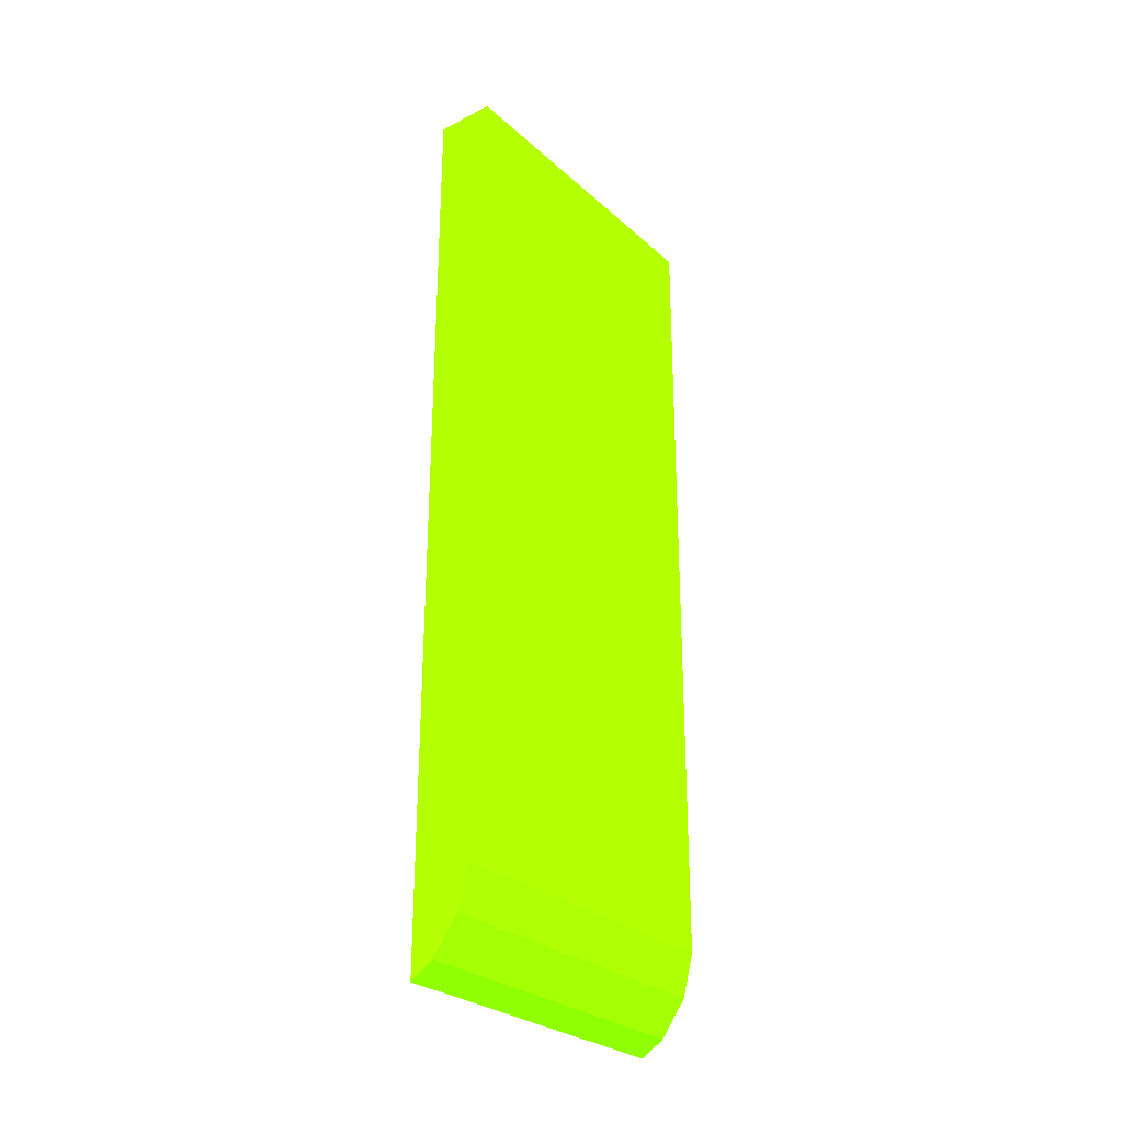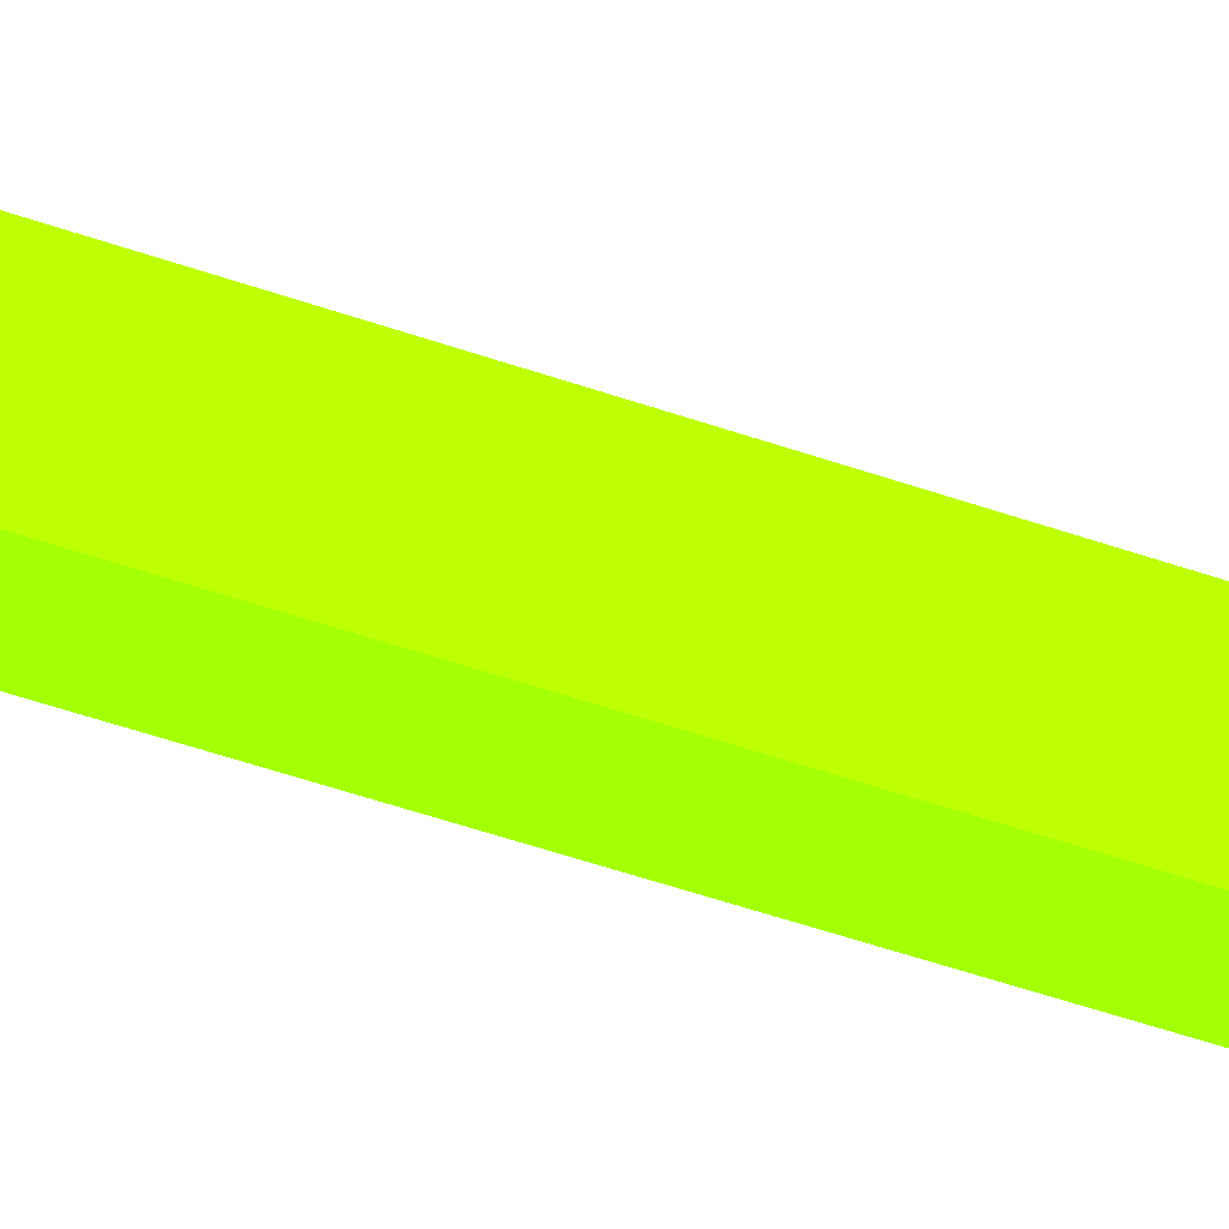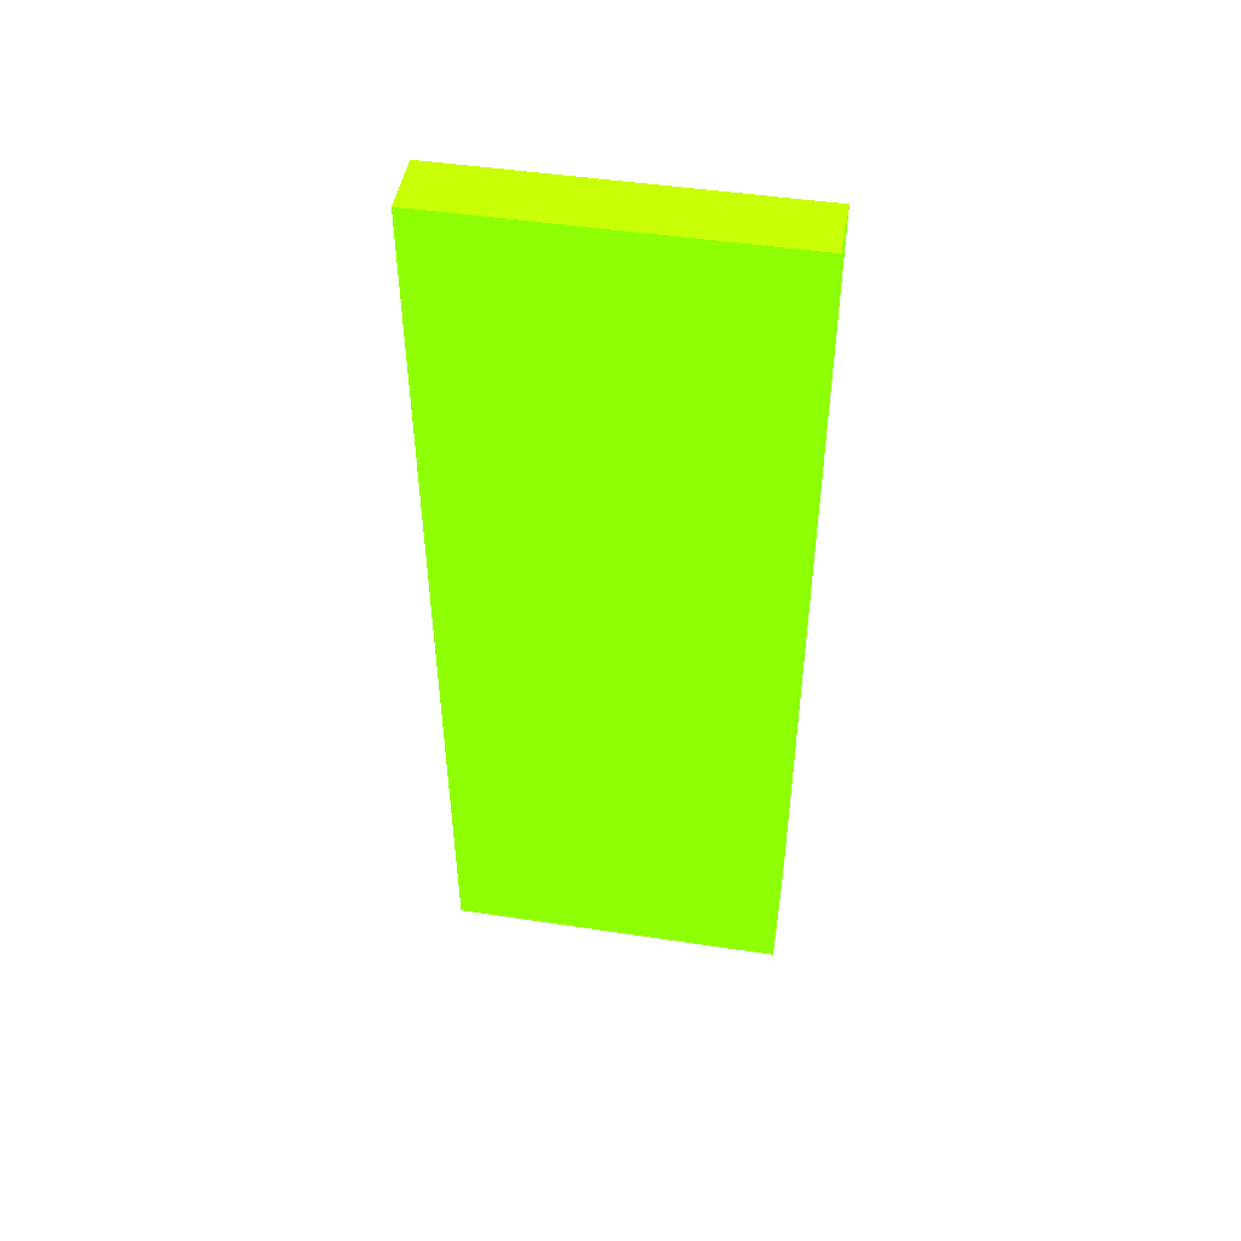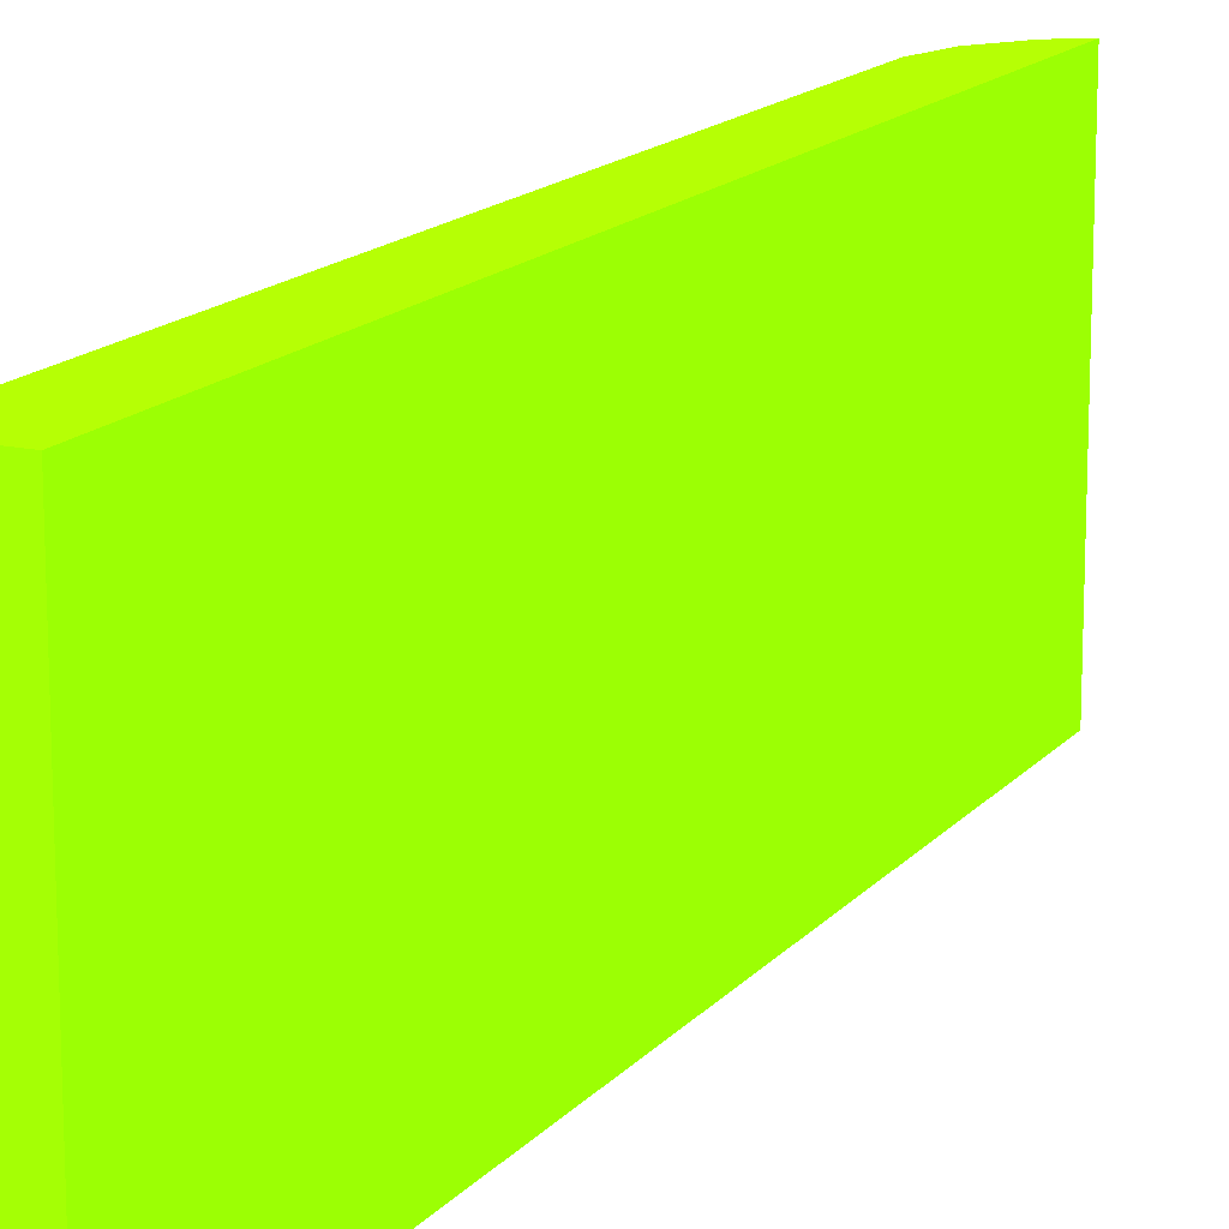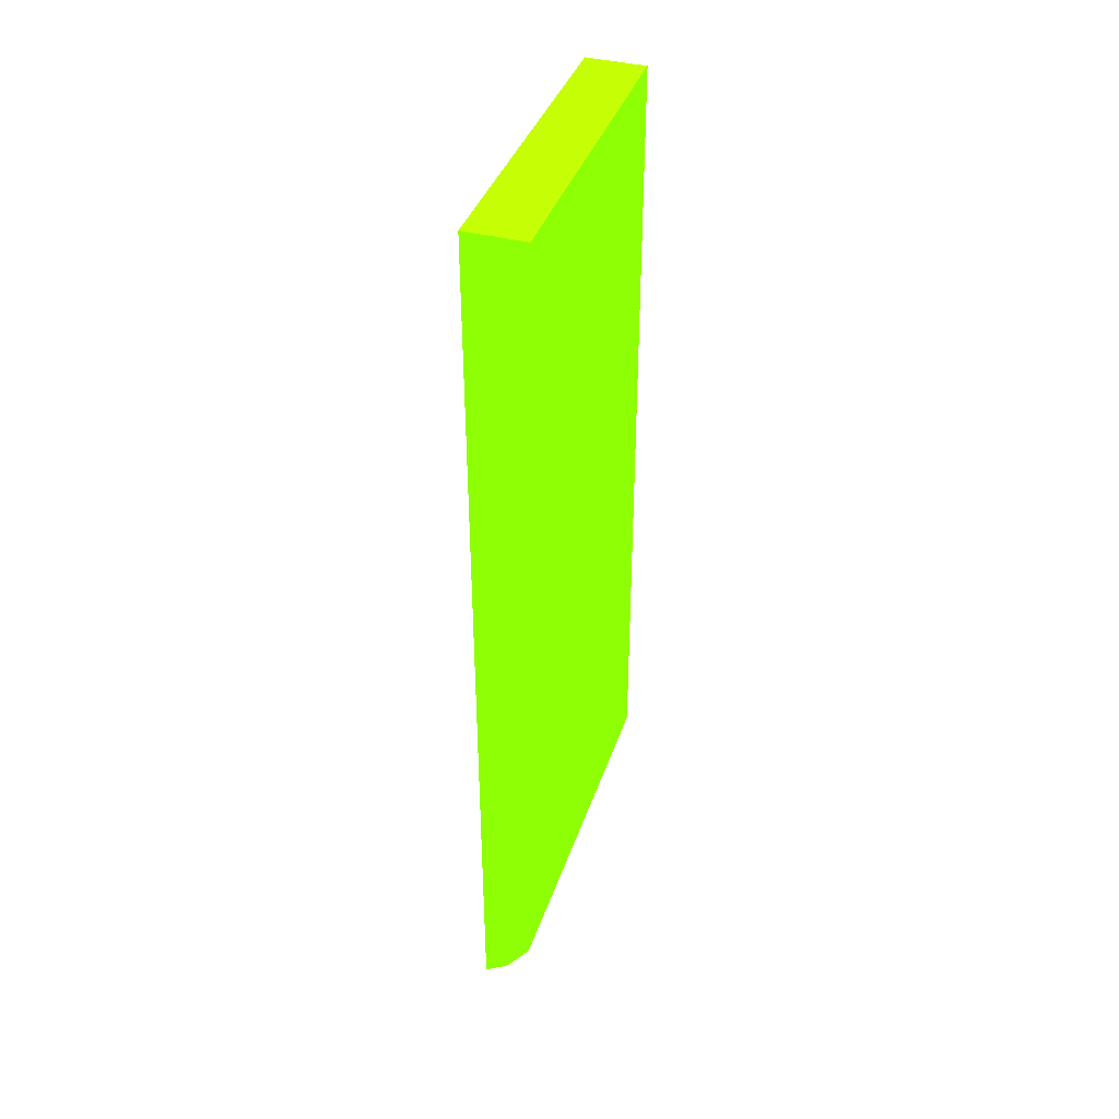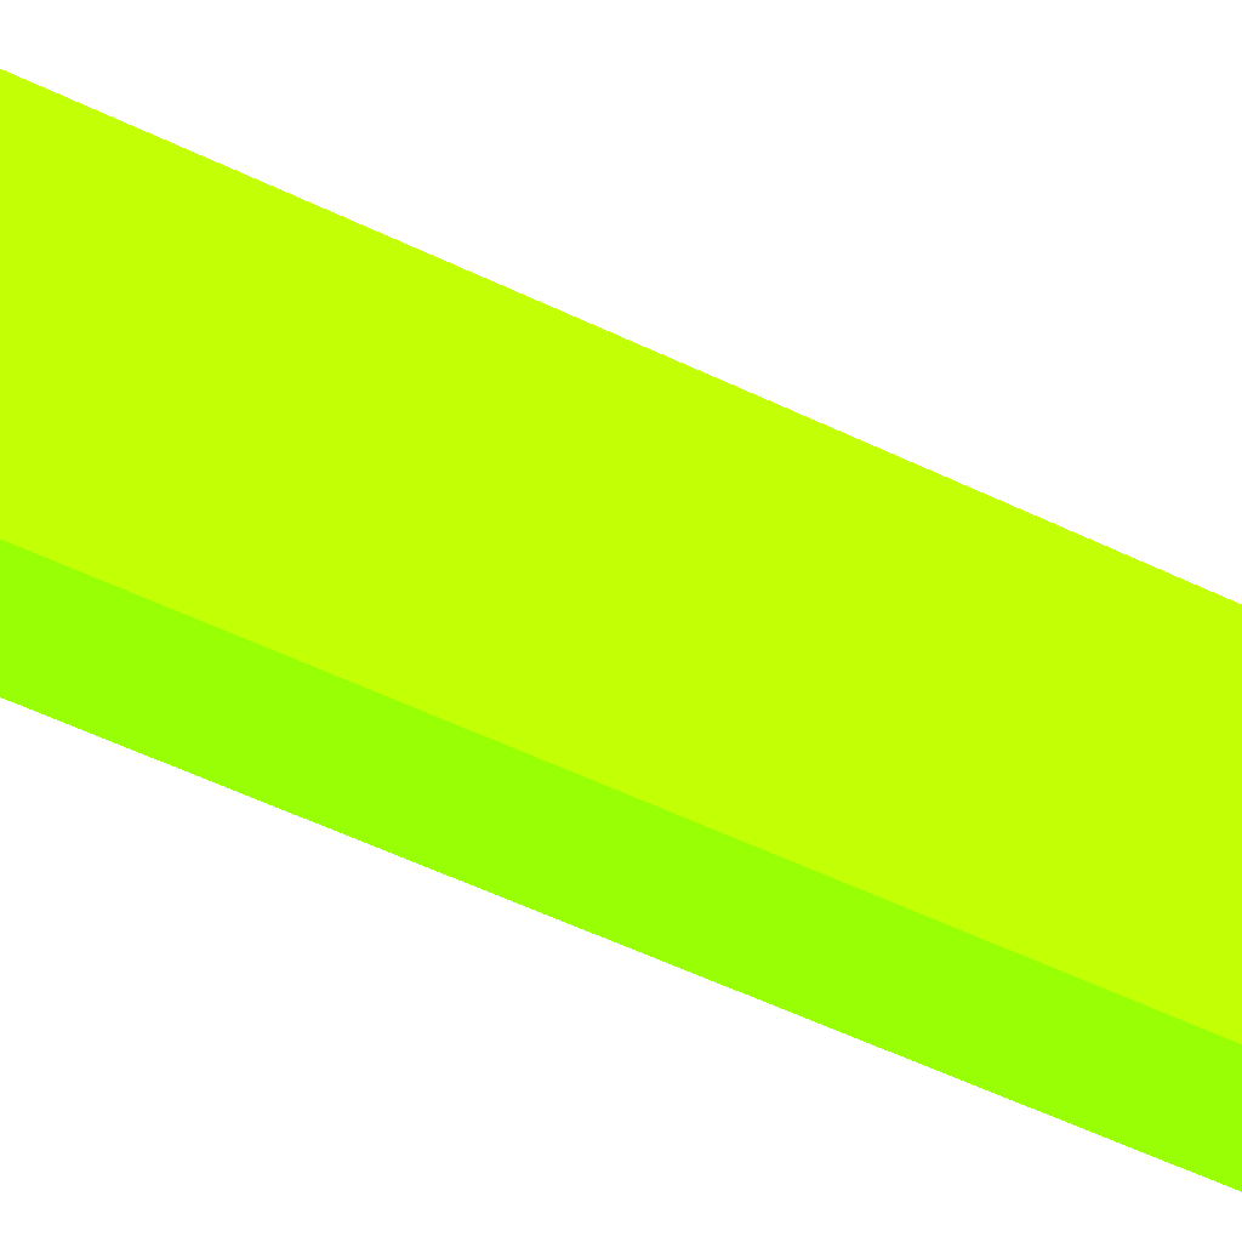
<metadata>
{"format":"obj","ext":"obj","renderer":"f3d","projection":"perspective","resolution":1024,"background":"white","views":[{"elev":-28.2,"azim":37.4,"up":"+Y"},{"elev":-67.8,"azim":-107.8,"up":"+Z"},{"elev":47.8,"azim":-80.4,"up":"+Y"},{"elev":15.3,"azim":-154.5,"up":"+Z"},{"elev":39.4,"azim":17.9,"up":"+Y"},{"elev":-57.8,"azim":63.8,"up":"+Z"}]}
</metadata>
<code>
v 6.55 5.228 -1.246 0.4078 0.9882 0.01176
v 6.55 5.228 -2.923 0.4078 0.9882 0.01176
v 6.25 5.228 -1.246 0.4078 0.9882 0.01176
v 6.55 1.1 -1.246 0.4078 0.9882 0.01176
v 6.25 5.228 -2.923 0.4078 0.9882 0.01176
v 6.55 1.1 -2.923 0.4078 0.9882 0.01176
v 6.248 1.232 -1.246 0.4078 0.9882 0.01176
v 6.514 0.9603 -1.246 0.4078 0.9882 0.01176
v 6.248 1.232 -2.923 0.4078 0.9882 0.01176
v 6.495 0.8888 -2.923 0.4078 0.9882 0.01176
v 6.248 0.6371 -1.246 0.4078 0.9882 0.01176
v 6.495 0.8888 -1.246 0.4078 0.9882 0.01176
v 6.248 0.6371 -2.923 0.4078 0.9882 0.01176
v 6.454 0.8326 -2.923 0.4078 0.9882 0.01176
v 6.308 0.6753 -2.923 0.4078 0.9882 0.01176
v 6.366 0.7126 -1.246 0.4078 0.9882 0.01176
v 6.366 0.7126 -2.923 0.4078 0.9882 0.01176
f 1 2 5
f 1 5 3
f 1 3 7
f 1 7 11
f 1 11 16
f 1 16 12
f 1 12 8
f 1 8 4
f 1 4 6
f 1 6 2
f 2 6 10
f 2 10 14
f 2 14 17
f 2 17 15
f 2 15 13
f 2 13 9
f 2 9 5
f 3 5 9
f 3 9 7
f 4 8 6
f 6 8 10
f 7 9 13
f 7 13 11
f 8 12 10
f 10 12 14
f 11 13 15
f 11 15 16
f 12 16 14
f 14 16 17
f 15 17 16

</code>
